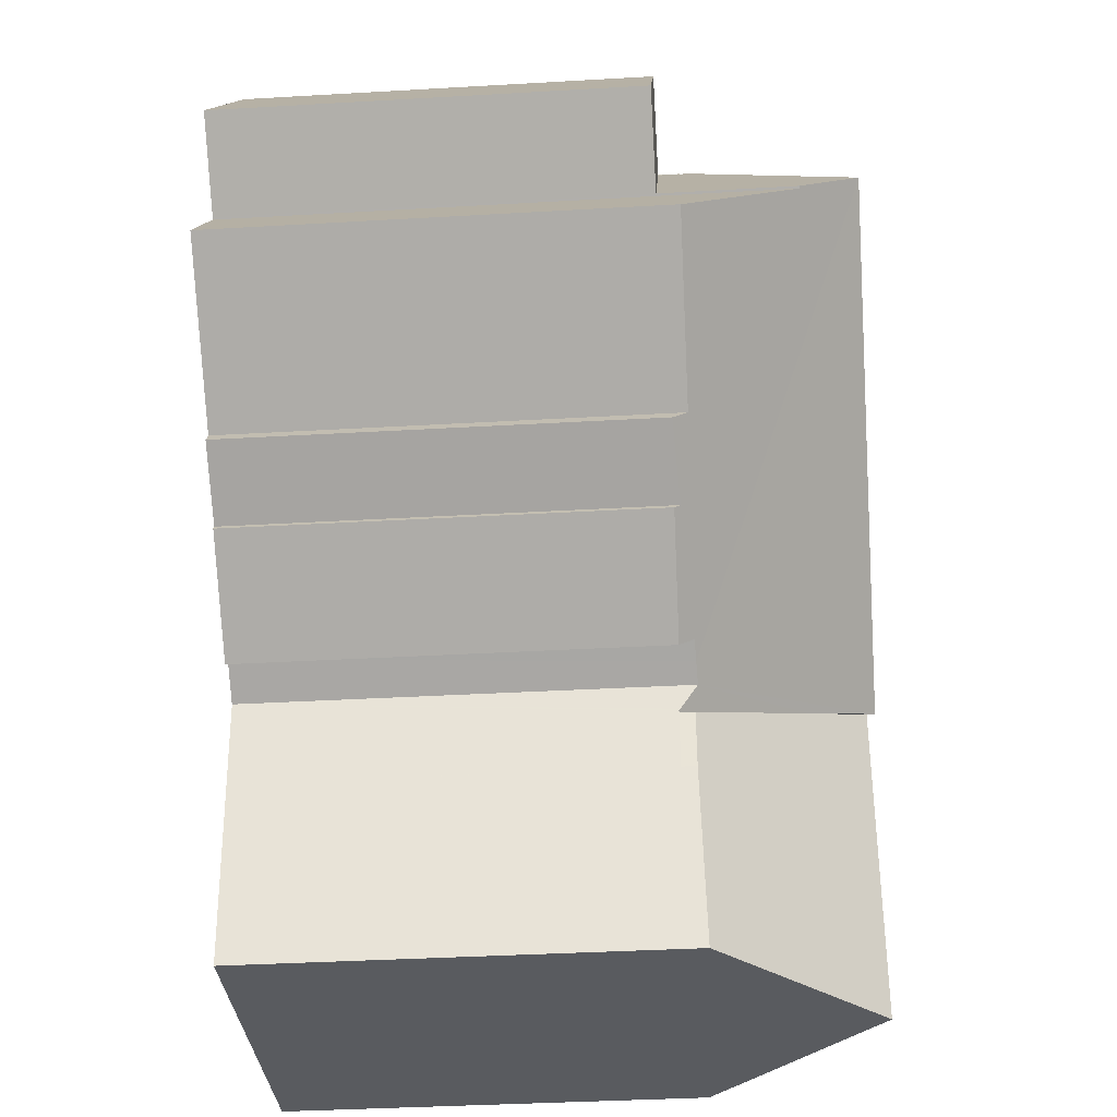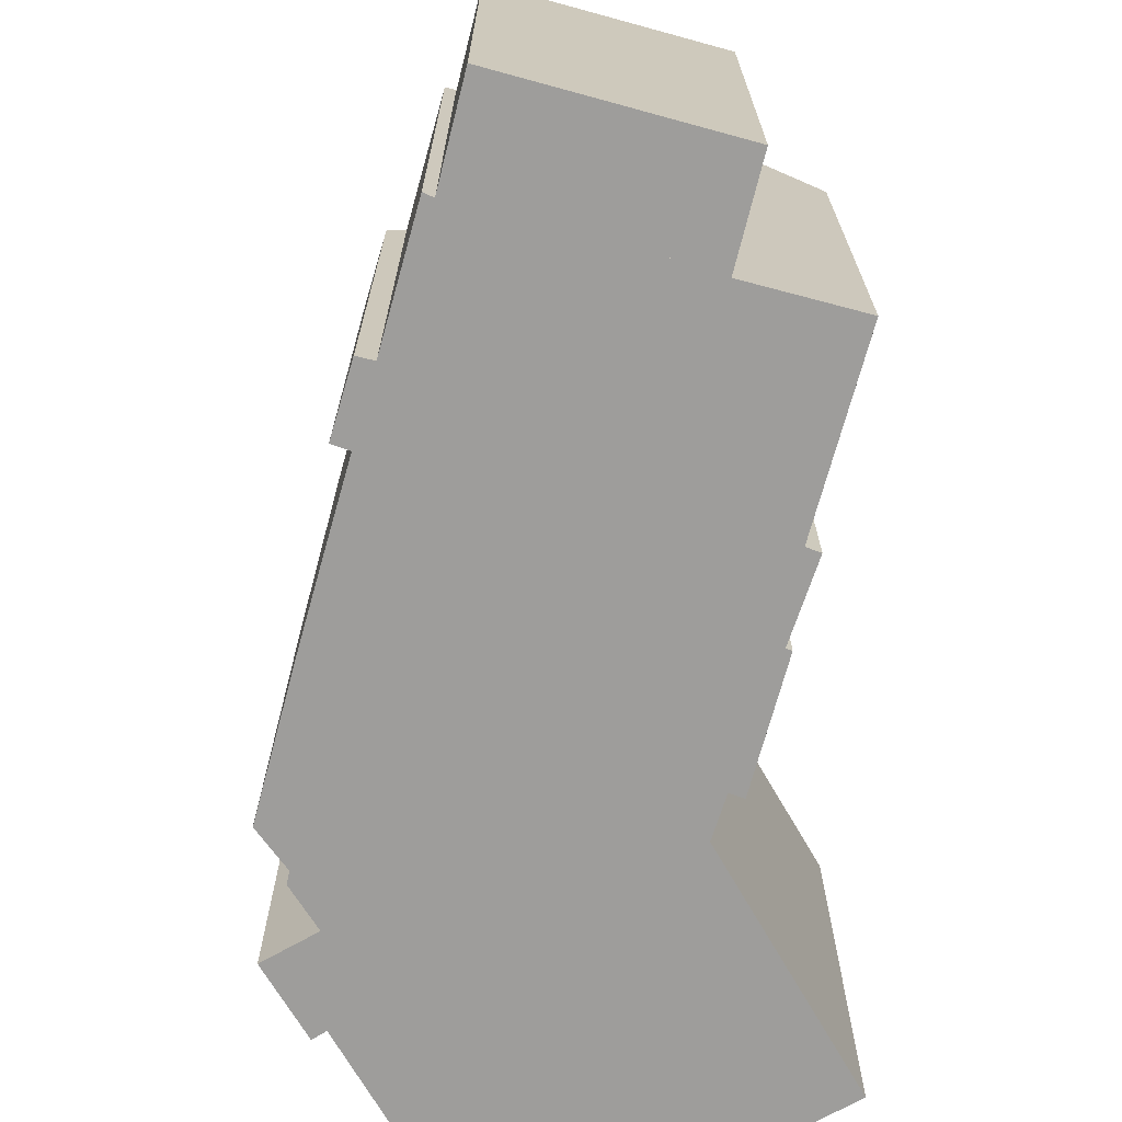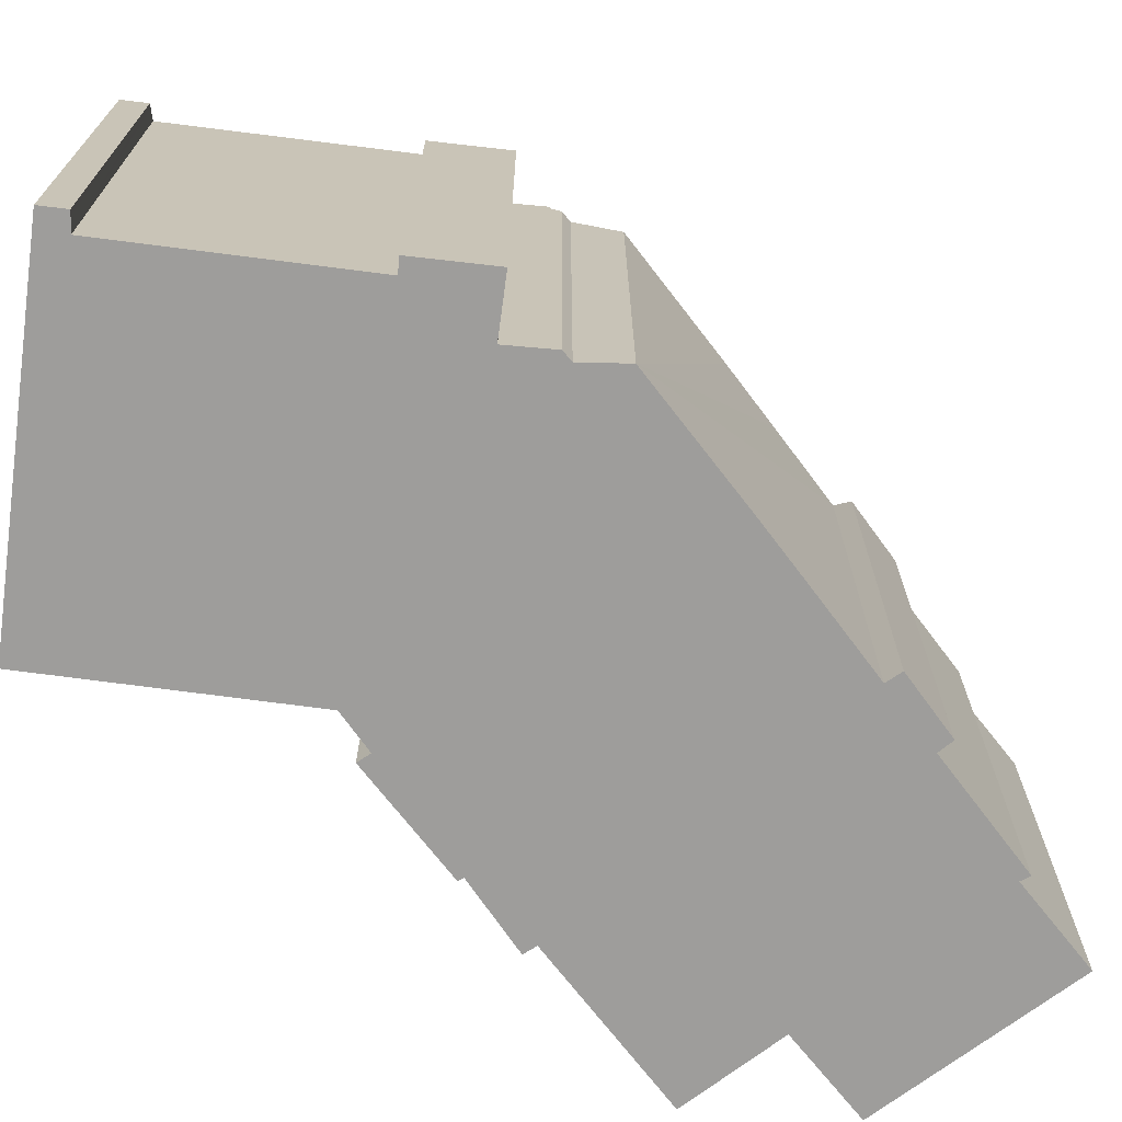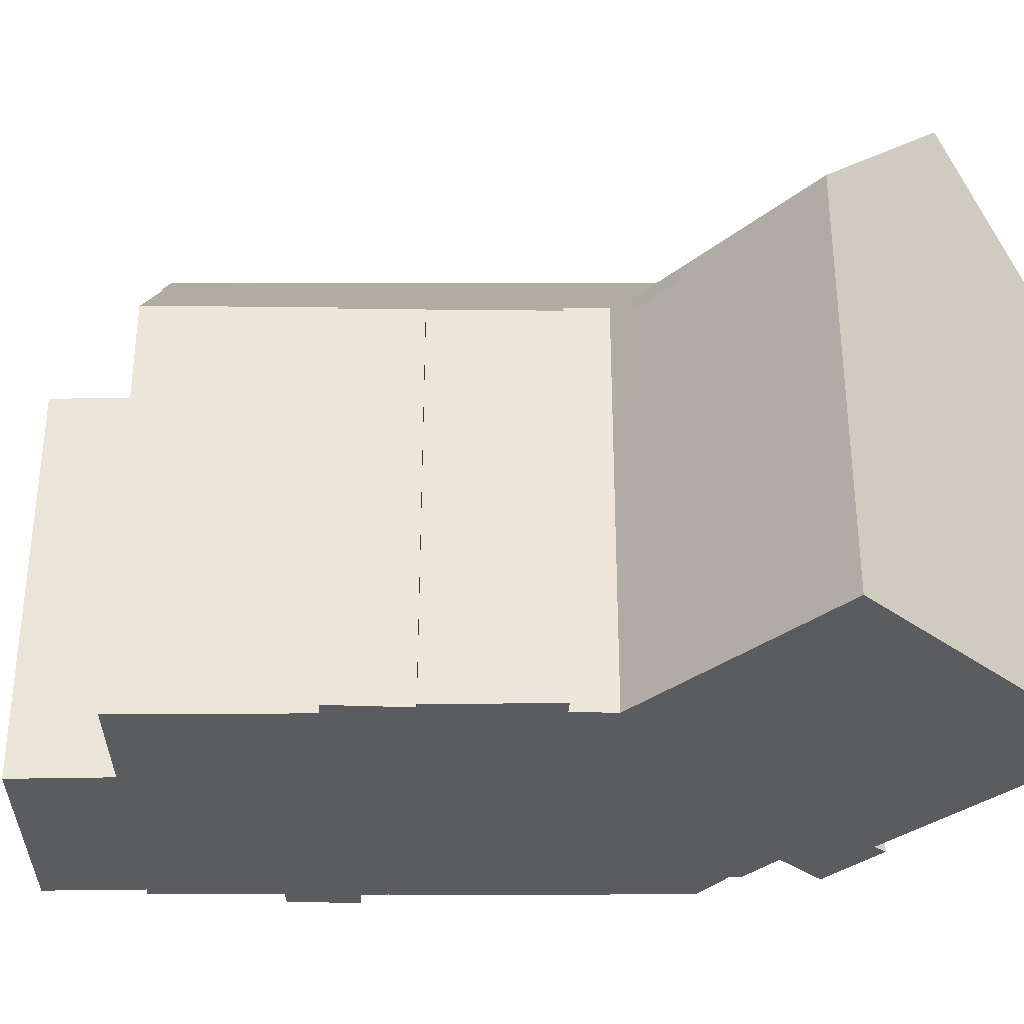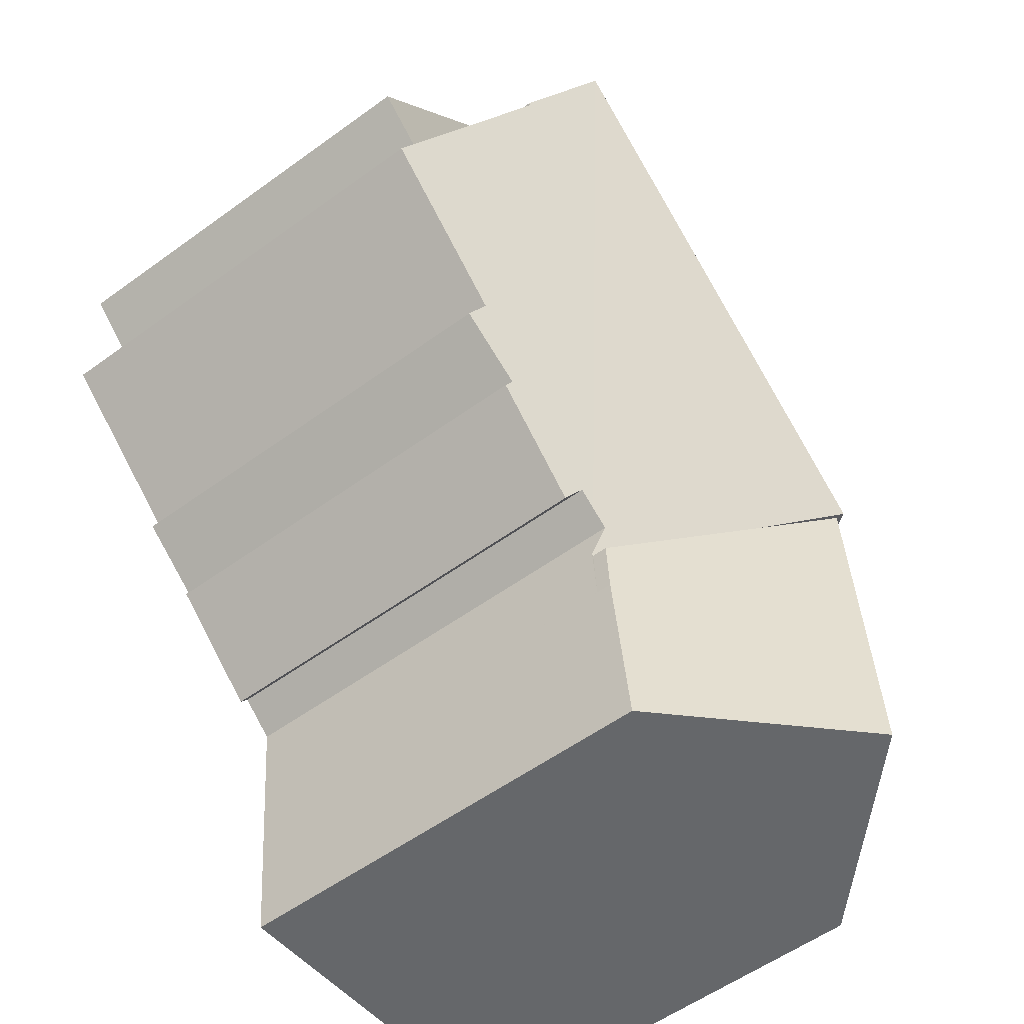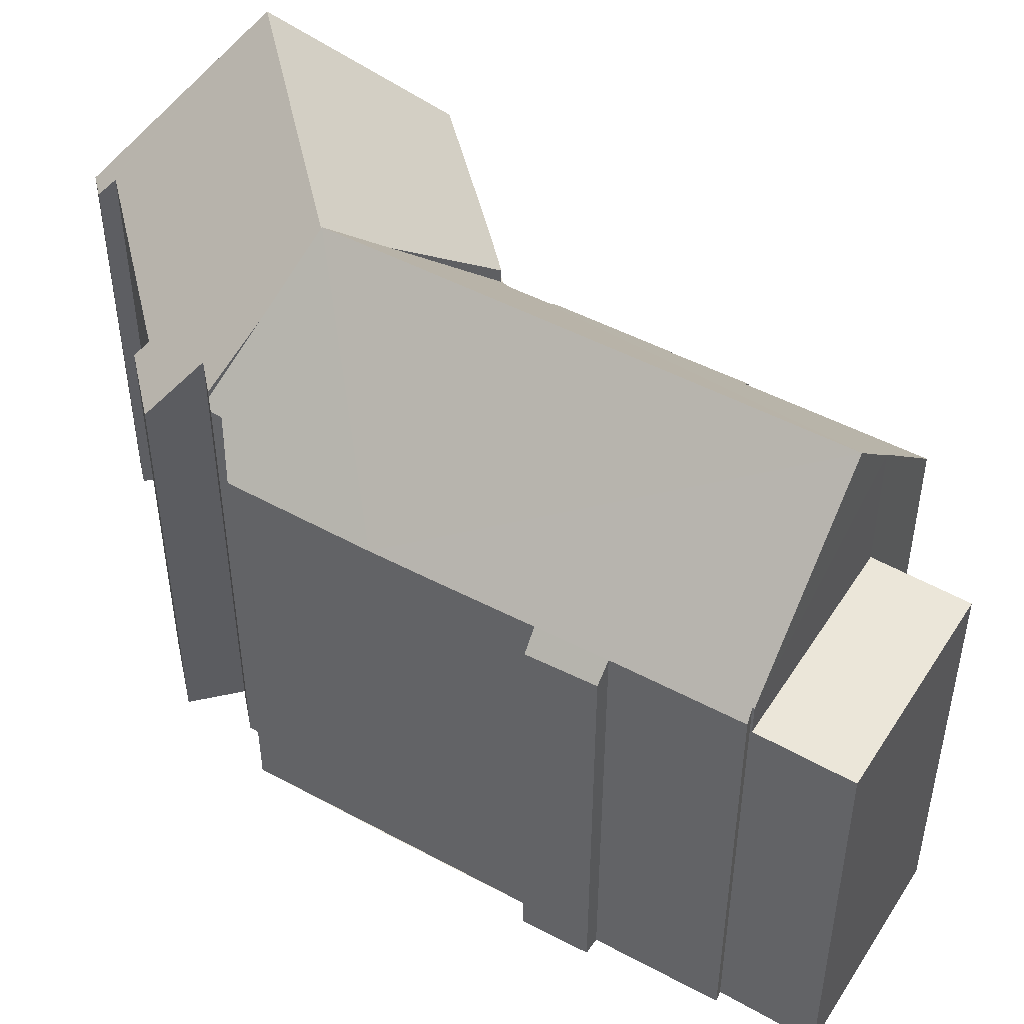
<metadata>
{"format":"obj","ext":"obj","renderer":"f3d","projection":"perspective","resolution":1024,"background":"white","views":[{"elev":-38.0,"azim":94.2,"up":"+Z"},{"elev":-70.7,"azim":35.4,"up":"+Y"},{"elev":-70.6,"azim":-92.0,"up":"+Y"},{"elev":-34.0,"azim":141.0,"up":"+Y"},{"elev":-56.3,"azim":127.2,"up":"+Z"},{"elev":48.5,"azim":-8.0,"up":"+Y"}]}
</metadata>
<code>
v  9.217 18.24 9.03
v  6.311 20.25 -0.636
v  7.123 20.25 10.33
v  13.03 14.57 6.661
v  12.3 14.7 -1.24
v  12.89 14.57 4.758
v  1.159 14.68 11.69
v  1.468 15.14 8.974
v  0.946 14.66 8.996
v  0.077 14.41 0.9
v  0.179 14.57 -0.018
v  0 14.4 8.821e-16
v  0.247 14.57 0.9
v  0.715 15 0.901
v  3.142 16.51 11.49
v  5.029 18.24 11.63
v  3.21 16.49 12.76
v  1.468 -5.495e-16 8.974
v  0.715 -5.517e-17 0.901
v  1.159 -7.155e-16 11.69
v  0.946 -5.508e-16 8.996
v  3.142 -7.034e-16 11.49
v  3.21 -7.814e-16 12.76
v  0.077 -5.511e-17 0.9
v  0 0 0
v  12.3 7.593e-17 -1.24
v  0.179 1.102e-18 -0.018
v  6.311 3.894e-17 -0.636
v  0.247 -5.511e-17 0.9
v  13.03 -4.079e-16 6.661
v  9.217 -5.529e-16 9.03
v  5.029 -7.123e-16 11.63
v  7.123 -6.326e-16 10.33
v  12.89 -2.913e-16 4.758
v  13.08 14.06 6.701
v  13.03 14.06 6.661
v  13.09 14.11 6.766
v  13.17 14.69 7.588
v  7.123 20.53 10.33
v  13.77 14.66 8.048
v  21.04 20.53 21.59
v  14.35 14.64 8.485
v  17.88 14.41 11
v  17.99 14.21 10.83
v  19.83 14.76 13.03
v  20.11 14.29 12.62
v  22.28 18.53 19.95
v  24.71 14.83 17.03
v  22.34 18.54 20
v  14.64 14.16 8.08
v  12.89 14.06 4.758
v  13.44 14.21 23.78
v  11.91 14.76 21.81
v  11.55 14.16 22.3
v  3.229 15.99 13.11
v  3.21 16.24 12.76
v  3.536 15.97 13.39
v  3.517 14.75 14.97
v  7.469 14.71 18.24
v  9.444 14.73 19.84
v  13.83 14.78 23.34
v  14.78 14.79 24.11
v  17.47 15.13 25.84
v  17.29 14.79 26.15
v  17.53 15.13 25.89
v  13.83 -1.429e-15 23.34
v  17.29 -1.601e-15 26.15
v  14.78 -1.476e-15 24.11
v  17.47 -1.582e-15 25.84
v  17.53 -1.585e-15 25.89
v  3.229 -8.028e-16 13.11
v  3.536 -8.197e-16 13.39
v  3.517 -9.17e-16 14.97
v  11.91 -1.335e-15 21.81
v  7.469 -1.117e-15 18.24
v  9.444 -1.215e-15 19.84
v  13.44 -1.456e-15 23.78
v  11.55 -1.366e-15 22.3
v  22.34 -1.225e-15 20
v  21.04 -1.322e-15 21.59
v  22.28 -1.222e-15 19.95
v  24.71 -1.043e-15 17.03
v  19.83 -7.98e-16 13.03
v  20.11 -7.73e-16 12.62
v  17.88 -6.737e-16 11
v  17.99 -6.633e-16 10.83
v  14.64 -4.948e-16 8.08
v  14.35 -5.196e-16 8.485
v  13.17 -4.646e-16 7.588
v  13.77 -4.928e-16 8.048
v  13.09 -4.143e-16 6.766
v  13.08 -4.103e-16 6.701
v  21.04 14.06 21.59
v  24.87 14.06 22.18
v  22.34 14.06 20
v  20.07 14.06 28.05
v  17.53 14.06 25.89
v  20.07 -1.718e-15 28.05
v  24.87 -1.358e-15 22.18
g defaultobject
f 1 2 3
f 2 1 4
f 2 4 5
f 5 4 6
f 7 8 9
f 10 11 12
f 11 10 2
f 2 10 13
f 2 13 14
f 2 14 3
f 3 14 8
f 3 8 7
f 3 7 15
f 3 15 16
f 16 15 17
f 14 18 8
f 18 14 19
f 9 20 7
f 20 9 21
f 22 17 15
f 17 22 23
f 12 24 10
f 24 12 25
f 18 9 8
f 9 18 21
f 5 11 2
f 11 5 26
f 11 26 12
f 12 26 27
f 12 27 25
f 27 26 28
f 7 22 15
f 22 7 20
f 13 19 14
f 19 13 10
f 19 10 29
f 29 10 24
f 16 1 3
f 1 16 17
f 1 17 23
f 1 23 4
f 4 23 30
f 30 23 31
f 31 23 32
f 31 32 33
f 30 6 4
f 6 30 34
f 6 26 5
f 26 6 34
f 27 24 25
f 24 27 28
f 24 28 29
f 29 28 19
f 19 28 18
f 18 28 26
f 18 26 34
f 18 34 20
f 20 34 22
f 22 34 30
f 22 30 23
f 23 30 31
f 23 31 33
f 23 33 32
f 20 21 18
f 1 35 36
f 35 1 37
f 37 1 38
f 38 1 39
f 38 39 40
f 40 39 41
f 40 41 42
f 42 41 43
f 42 43 44
f 43 41 45
f 43 45 46
f 45 41 47
f 45 47 48
f 47 41 49
f 44 50 42
f 35 51 36
f 52 53 54
f 55 16 56
f 16 55 57
f 16 57 58
f 16 58 59
f 16 59 39
f 39 59 41
f 41 59 60
f 41 60 53
f 41 53 61
f 61 53 52
f 41 61 62
f 41 62 63
f 63 62 64
f 41 63 65
f 66 62 61
f 62 66 64
f 64 66 67
f 67 66 68
f 69 65 63
f 65 69 70
f 71 57 55
f 57 71 72
f 73 59 58
f 59 73 60
f 60 73 53
f 53 73 74
f 74 73 75
f 74 75 76
f 54 77 52
f 77 54 78
f 64 69 63
f 69 64 67
f 65 49 41
f 49 65 79
f 79 65 70
f 79 70 80
f 81 48 47
f 48 81 82
f 83 46 45
f 46 83 84
f 85 44 43
f 44 85 86
f 52 66 61
f 66 52 77
f 79 47 49
f 47 79 81
f 82 45 48
f 45 82 83
f 46 85 43
f 85 46 84
f 86 50 44
f 50 86 87
f 88 40 42
f 40 88 38
f 38 88 89
f 89 88 90
f 50 88 42
f 88 50 87
f 1 16 39
f 16 1 36
f 16 36 30
f 16 30 56
f 56 30 23
f 23 30 31
f 23 31 33
f 23 33 32
f 74 54 53
f 54 74 78
f 89 37 38
f 37 89 35
f 35 89 51
f 51 89 34
f 34 89 91
f 34 91 92
f 34 36 51
f 36 34 30
f 23 55 56
f 55 23 71
f 72 58 57
f 58 72 73
f 23 72 71
f 72 23 32
f 92 30 34
f 77 78 74
f 72 75 73
f 75 72 32
f 75 32 33
f 75 33 76
f 76 33 31
f 76 31 74
f 74 31 30
f 74 30 77
f 77 30 66
f 66 30 68
f 68 30 91
f 91 30 92
f 68 91 89
f 68 89 90
f 68 90 88
f 68 88 67
f 67 88 87
f 67 87 85
f 85 87 86
f 67 85 69
f 69 85 70
f 85 80 70
f 80 85 83
f 80 83 81
f 81 83 82
f 79 80 81
f 84 83 85
f 93 94 95
f 94 93 96
f 96 93 97
f 70 96 97
f 96 70 98
f 98 94 96
f 94 98 99
f 99 95 94
f 95 99 79
f 93 70 97
f 70 93 95
f 70 95 80
f 80 95 79
f 70 99 98
f 99 70 80
f 99 80 79

</code>
